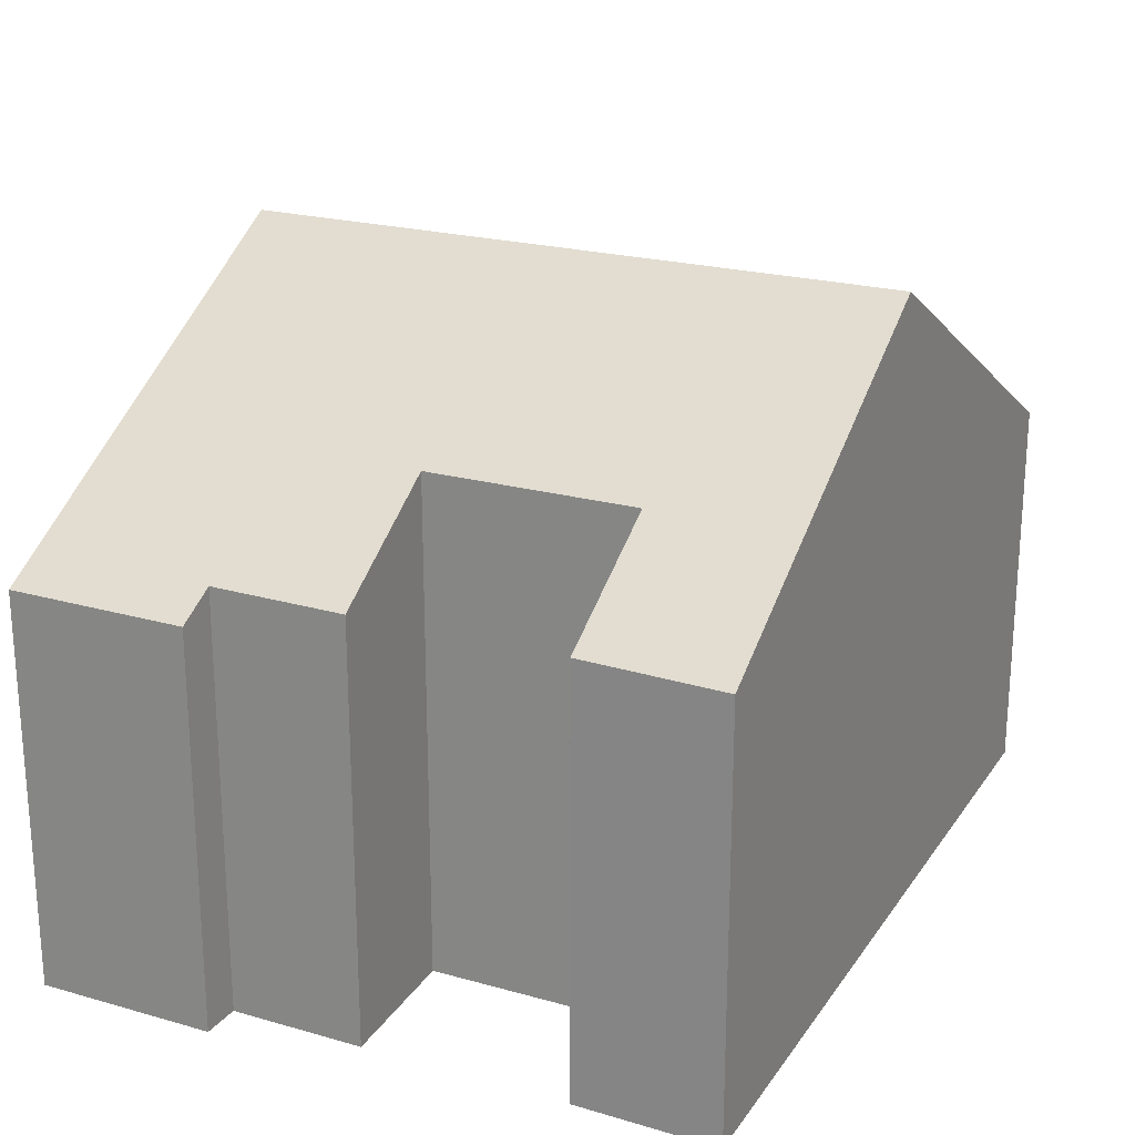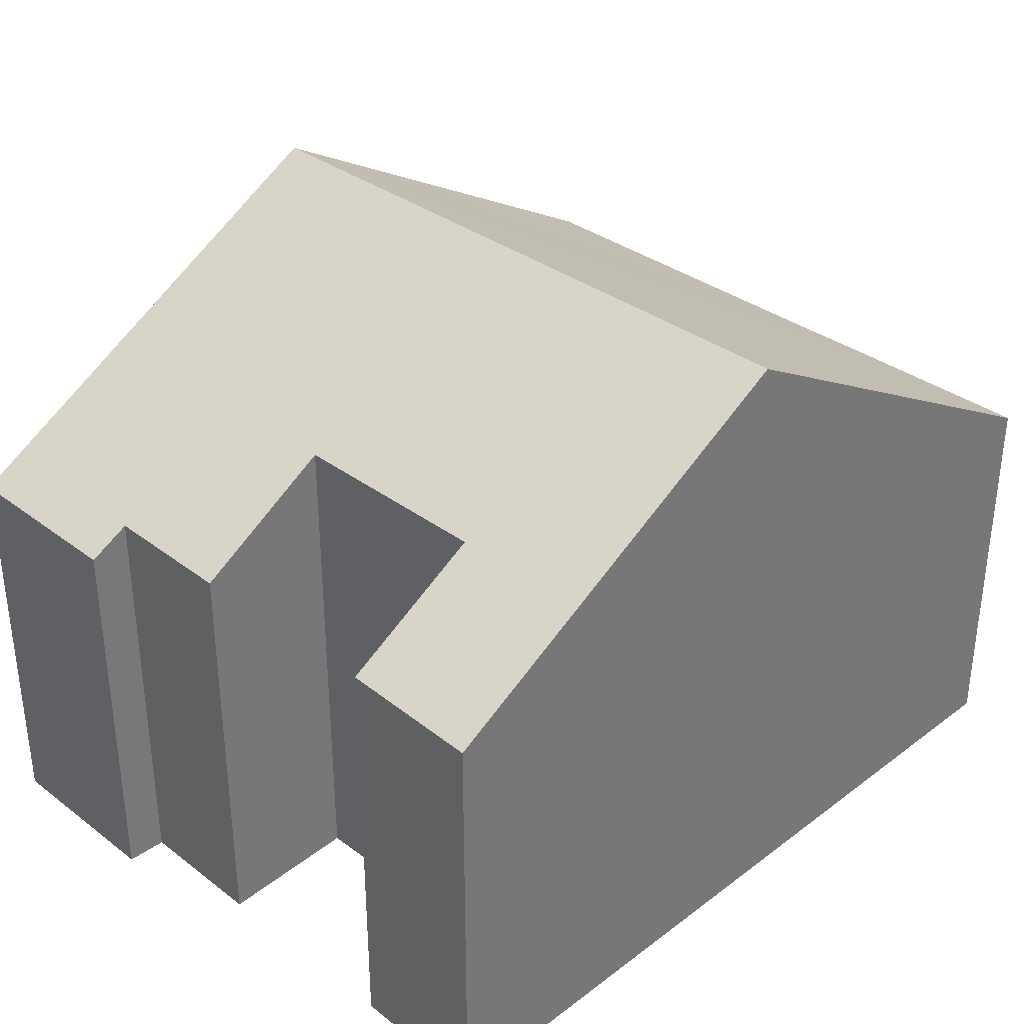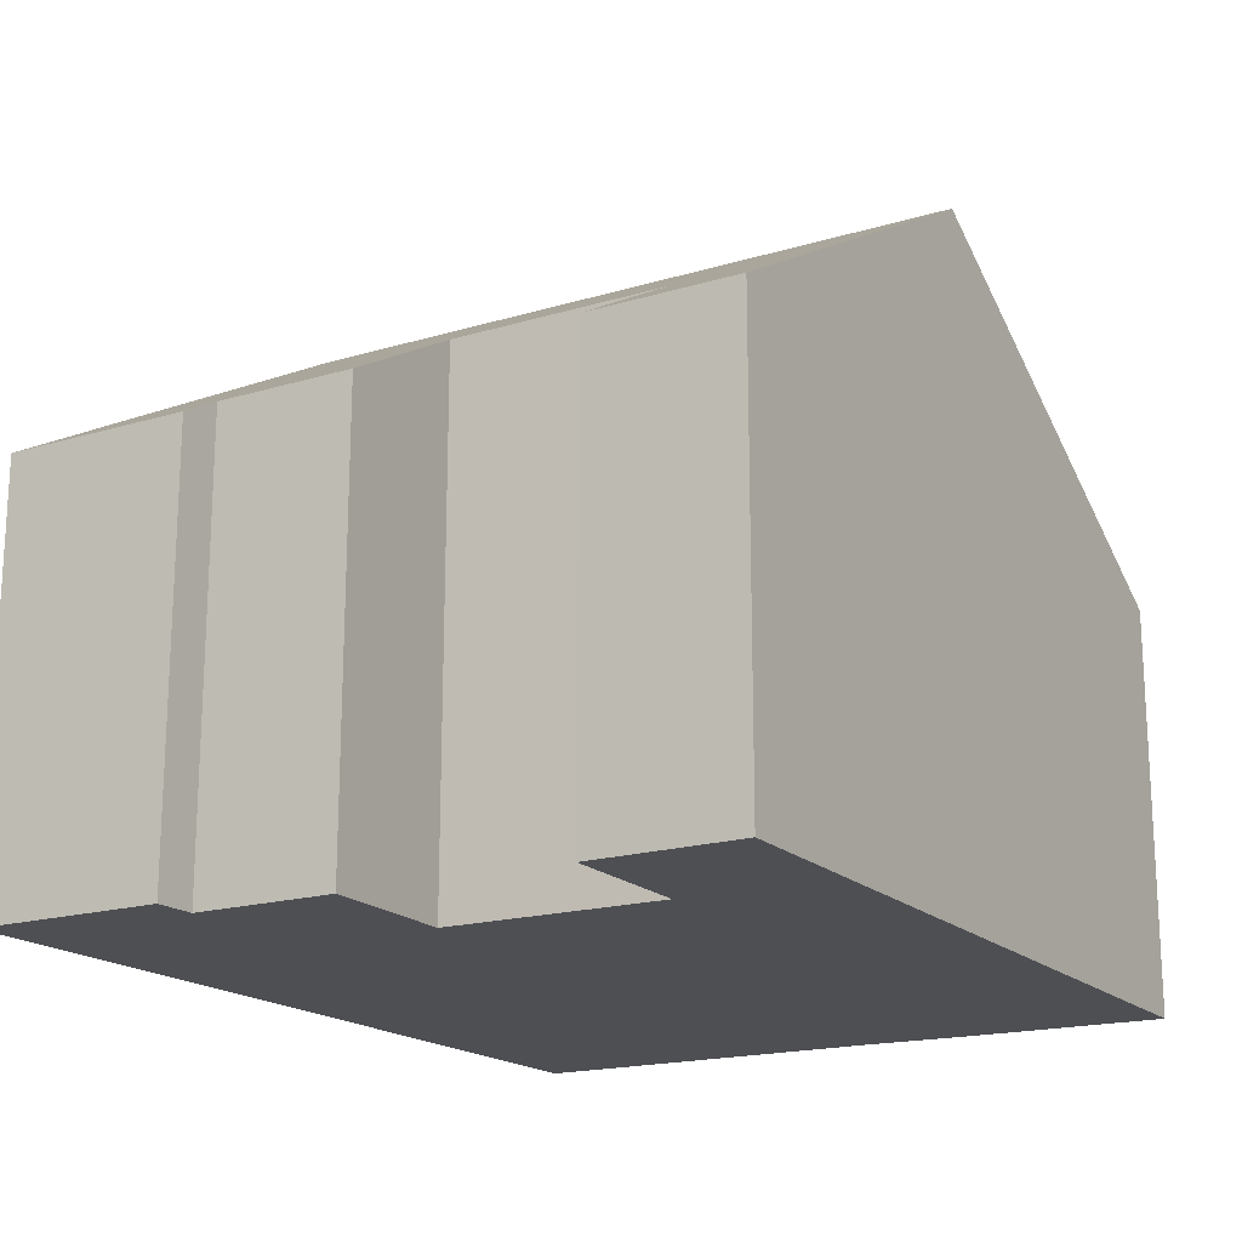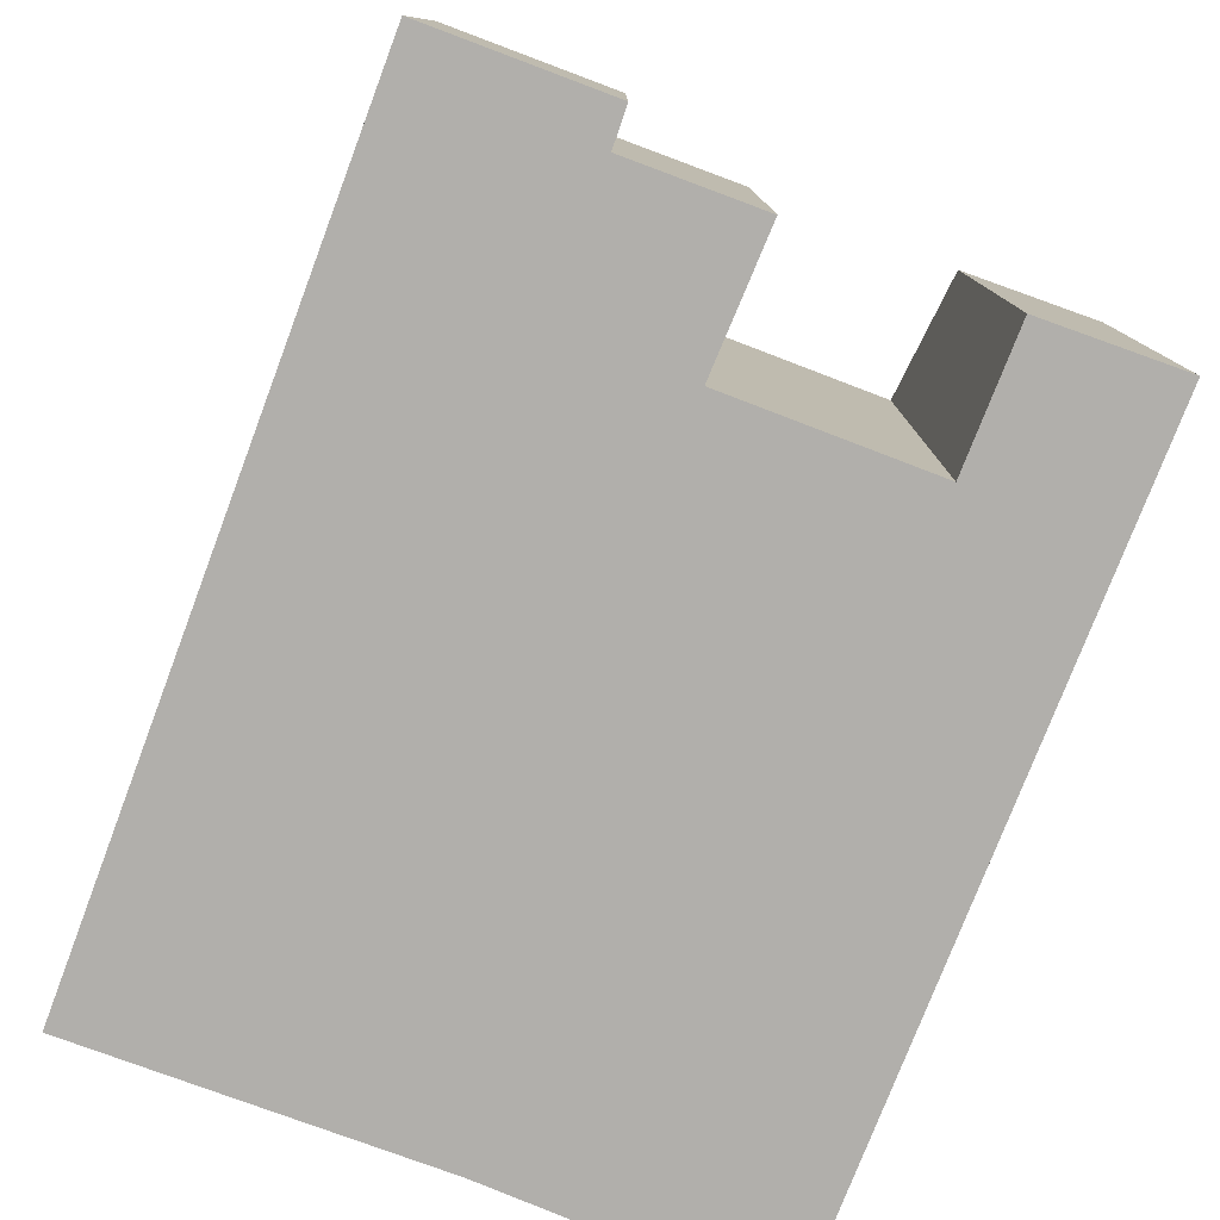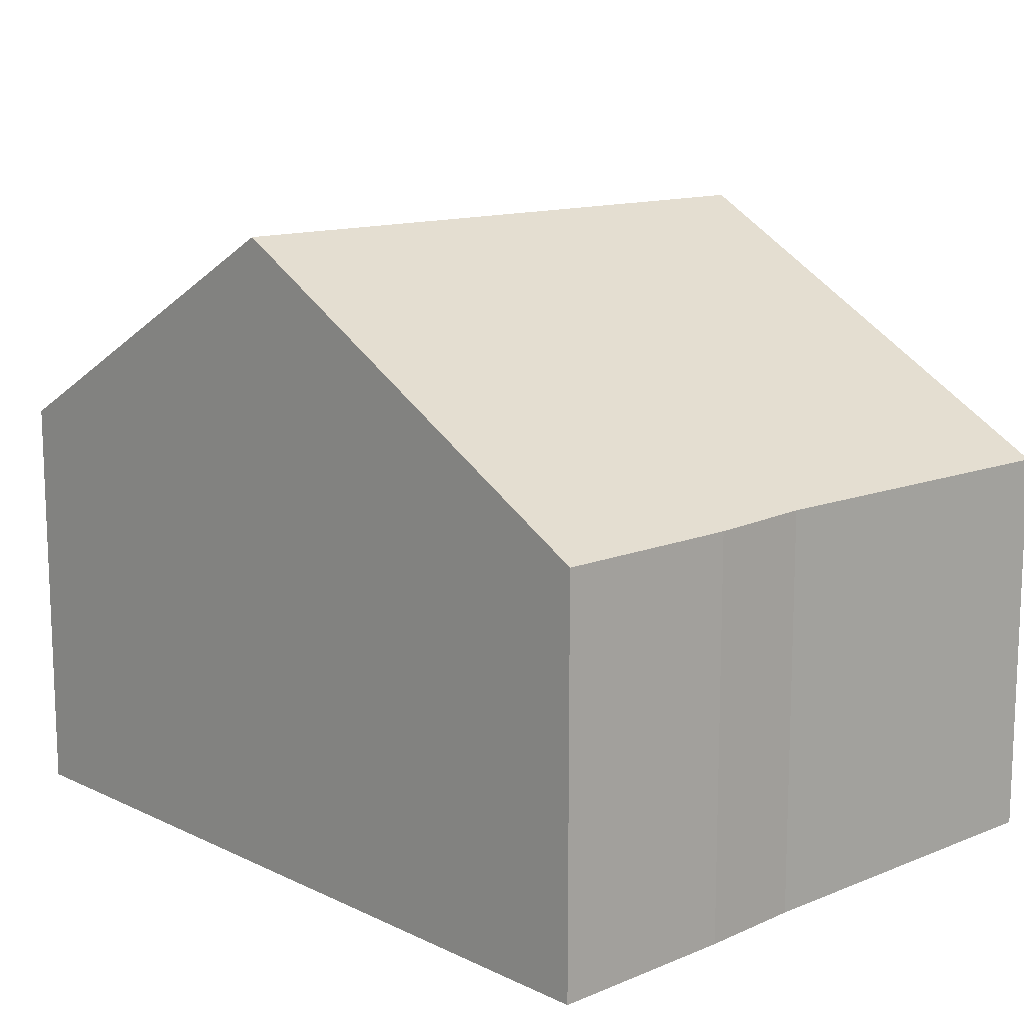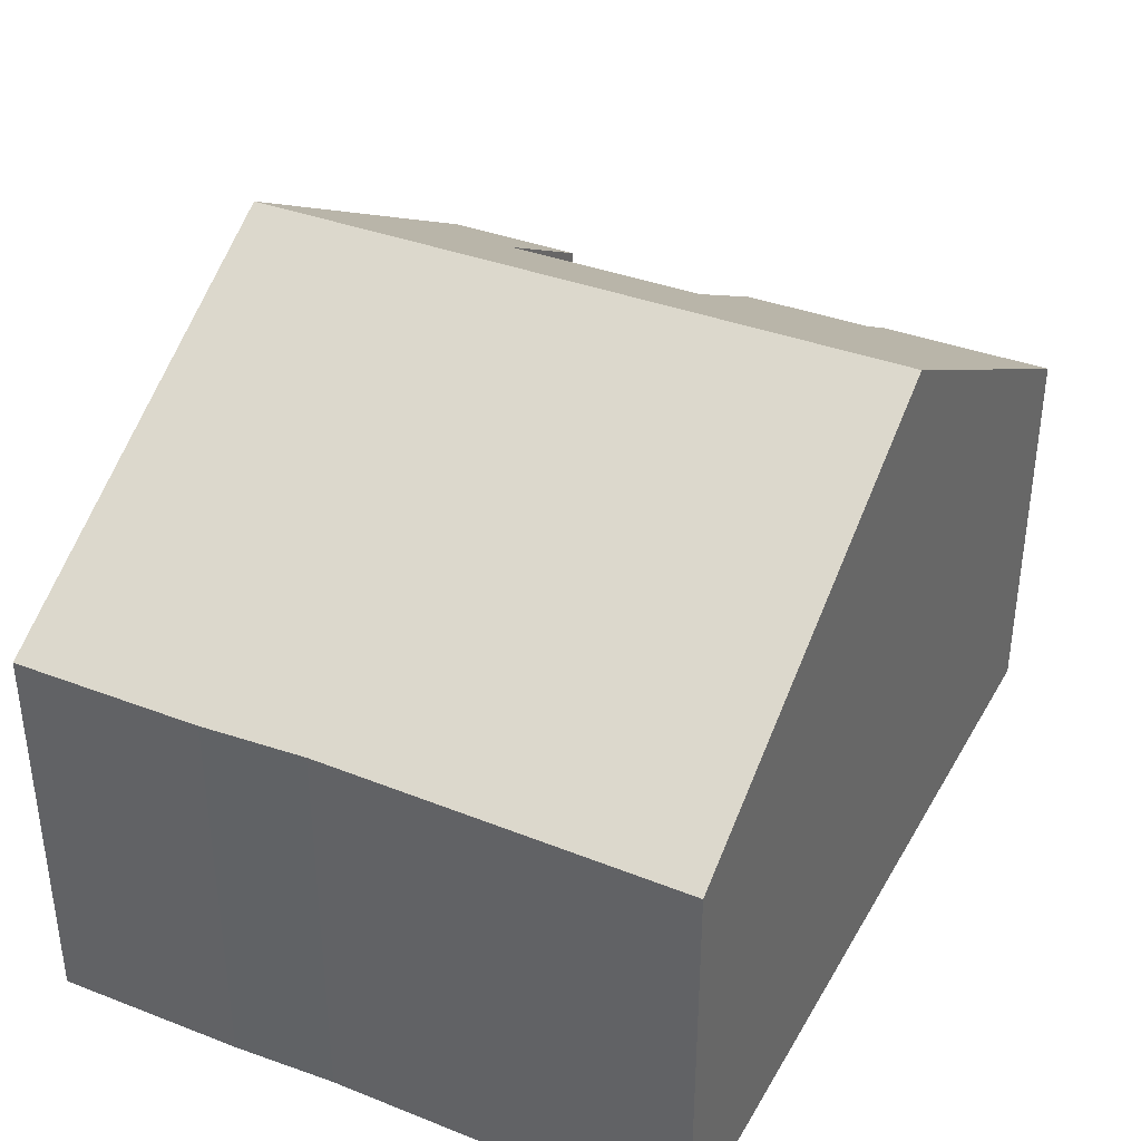
<metadata>
{"format":"obj","ext":"obj","renderer":"f3d","projection":"perspective","resolution":1024,"background":"white","views":[{"elev":22.2,"azim":-64.7,"up":"+Y"},{"elev":34.2,"azim":-45.5,"up":"+Y"},{"elev":-18.0,"azim":-60.3,"up":"+Y"},{"elev":-78.3,"azim":-111.4,"up":"+Y"},{"elev":13.0,"azim":46.6,"up":"+Y"},{"elev":36.9,"azim":115.9,"up":"+Y"}]}
</metadata>
<code>
v  3.473 9.683 2.589
v  0.774 8.152 0.034
v  0.728 8.139 2.651
v  8.237 12.4 9.457
v  0.72 8.155 6.652
v  0.634 8.121 9.425
v  3.438 9.685 6.654
v  8.354 12.4 -3.41
v  0.054 7.728 -3.512
v  0 7.716 4.725e-16
v  16.64 7.686 6.031
v  16.61 7.685 9.492
v  16.65 7.687 5.768
v  16.59 7.728 3.737
v  16.59 7.728 3.576
v  16.73 7.685 -3.307
v  16.61 -5.812e-16 9.492
v  16.65 -3.532e-16 5.768
v  16.64 -3.693e-16 6.031
v  16.59 -2.288e-16 3.737
v  16.73 2.025e-16 -3.307
v  16.59 -2.19e-16 3.576
v  8.354 2.088e-16 -3.41
v  0.054 2.15e-16 -3.512
v  3.438 -4.074e-16 6.654
v  0.72 -4.073e-16 6.652
v  0 0 0
v  0.774 -2.082e-18 0.034
v  0.728 -1.623e-16 2.651
v  3.473 -1.585e-16 2.589
v  0.634 -5.771e-16 9.425
v  8.237 -5.791e-16 9.457
g defaultobject
f 1 2 3
f 4 5 6
f 5 4 7
f 7 4 1
f 1 4 8
f 1 8 9
f 2 9 10
f 9 2 1
f 11 4 12
f 4 11 8
f 8 11 13
f 8 13 14
f 8 14 15
f 8 15 16
f 17 11 12
f 11 17 13
f 13 17 18
f 18 17 19
f 13 20 14
f 20 13 18
f 20 15 14
f 15 20 16
f 16 20 21
f 21 20 22
f 21 8 16
f 8 21 9
f 9 21 23
f 9 23 24
f 25 5 7
f 5 25 26
f 24 10 9
f 10 24 27
f 28 3 2
f 3 28 29
f 1 25 7
f 25 1 30
f 26 6 5
f 6 26 31
f 10 28 2
f 28 10 27
f 3 30 1
f 30 3 29
f 4 17 12
f 17 4 6
f 17 6 32
f 32 6 31
f 32 19 17
f 19 32 31
f 19 31 18
f 18 31 20
f 20 31 25
f 25 31 26
f 20 25 22
f 25 21 22
f 21 25 30
f 21 30 29
f 21 29 28
f 21 28 23
f 23 28 27
f 23 27 24

</code>
